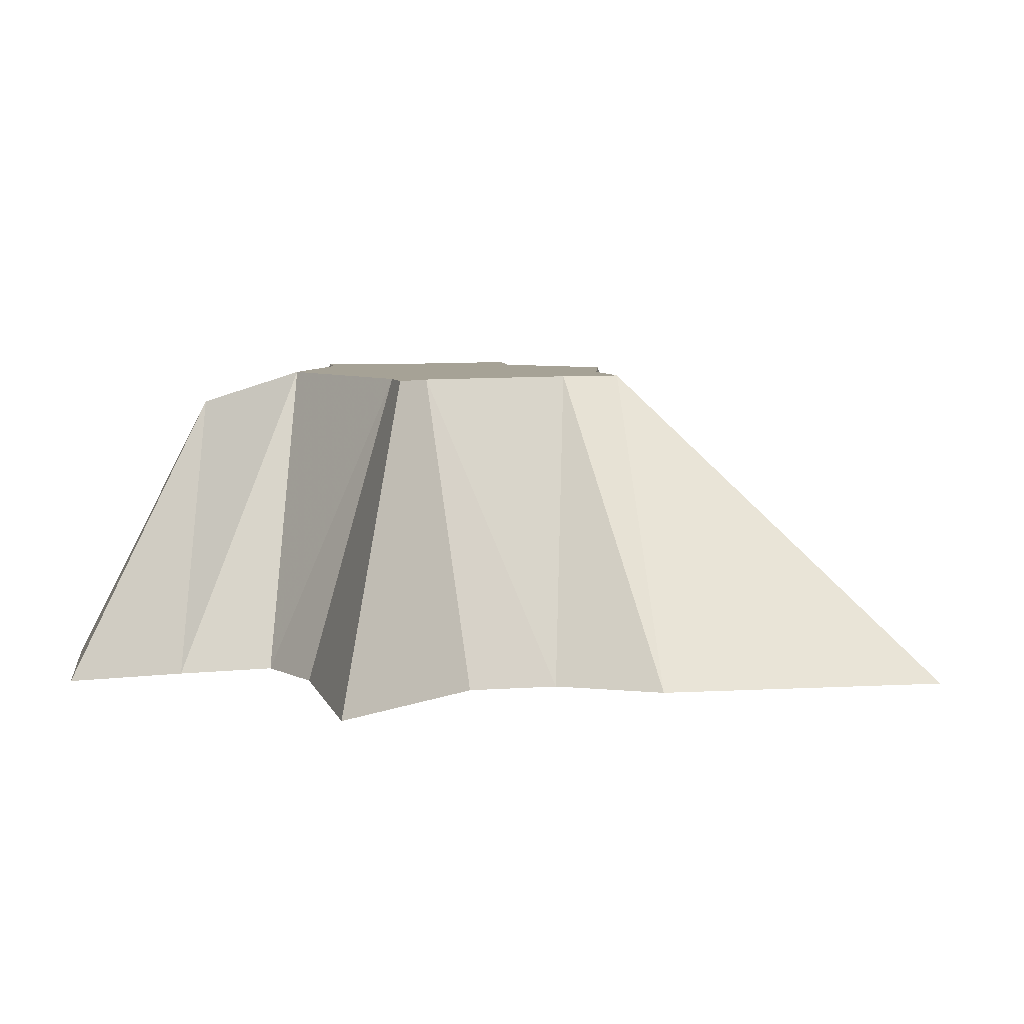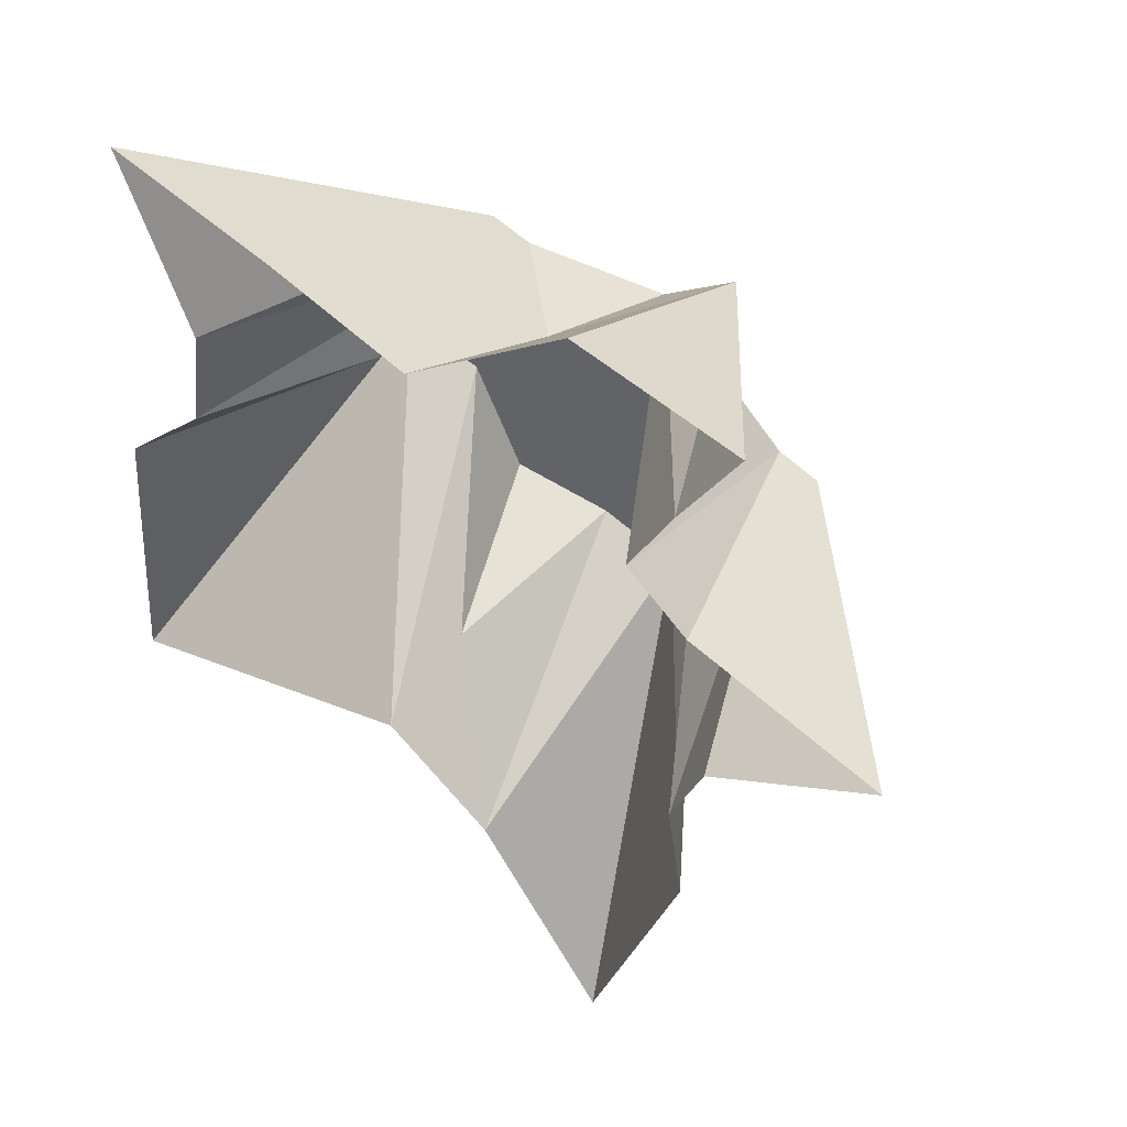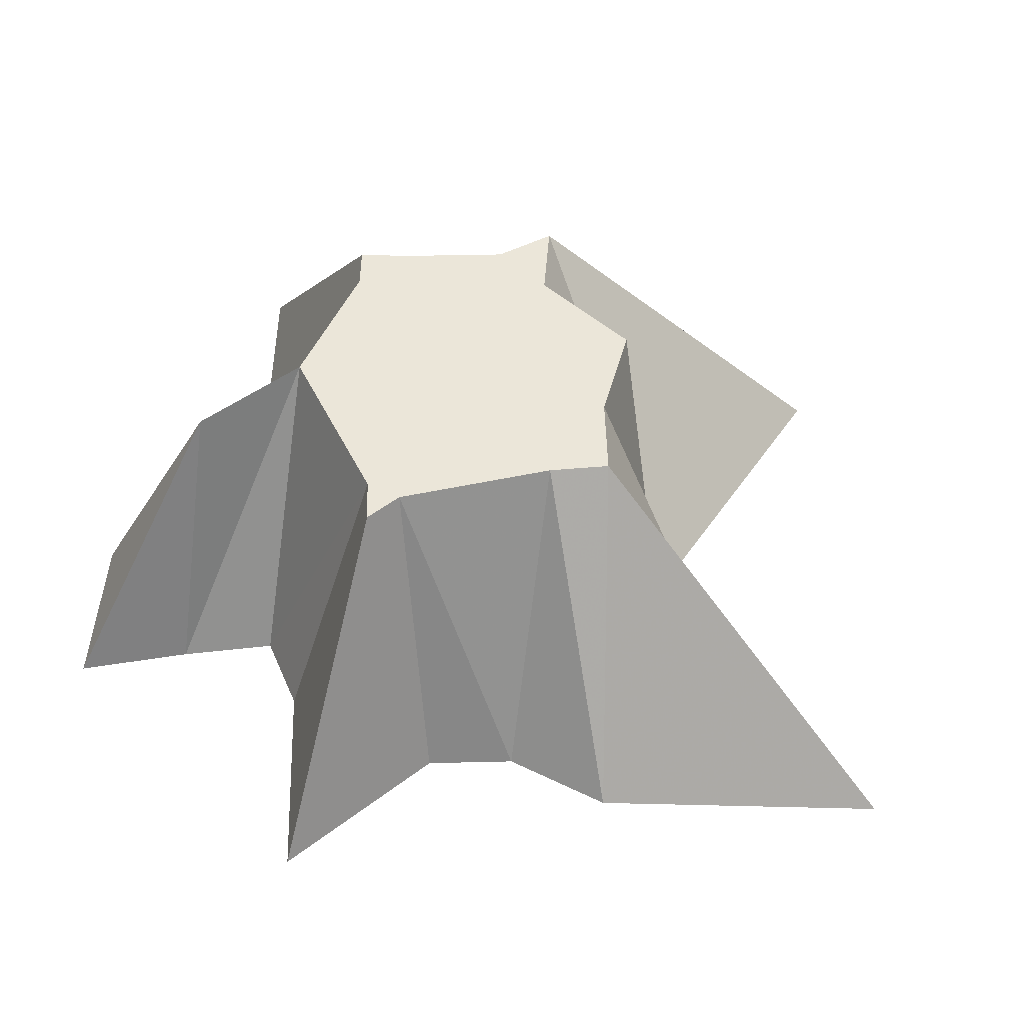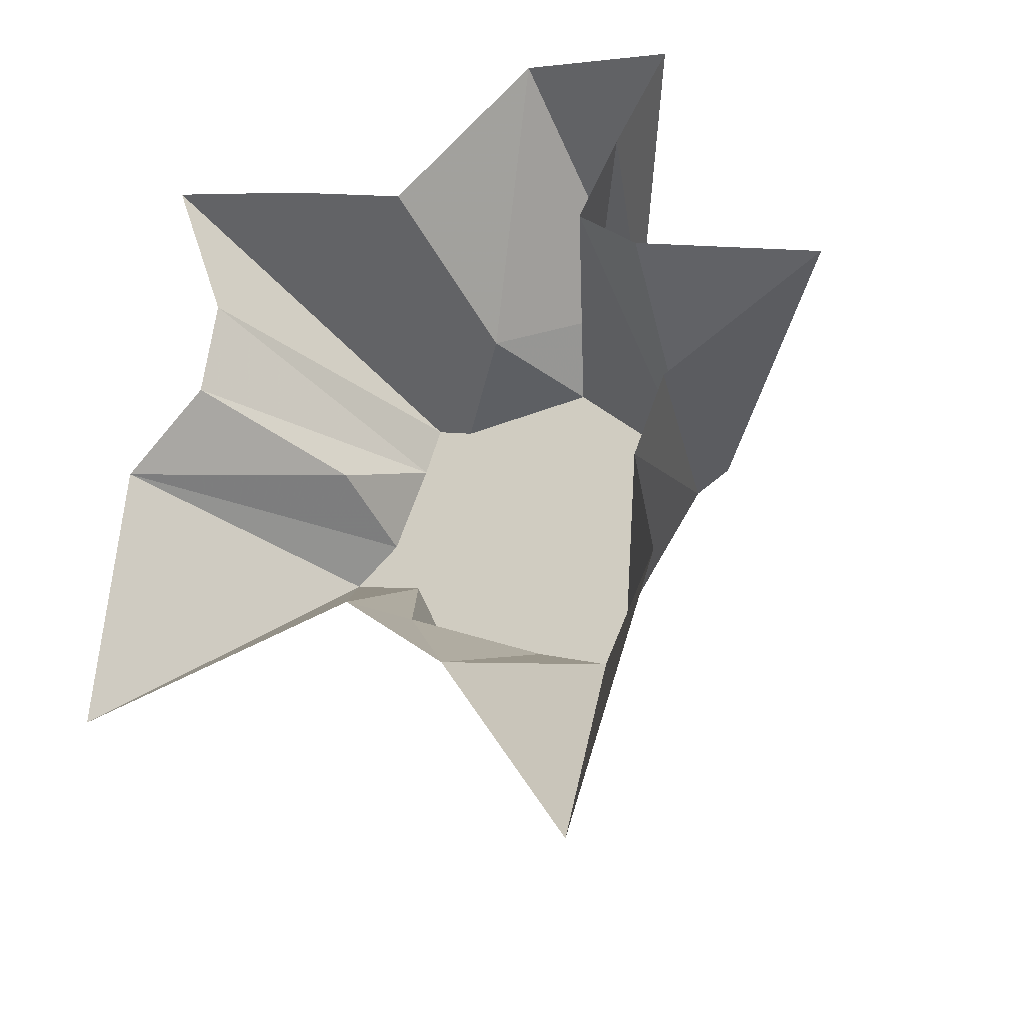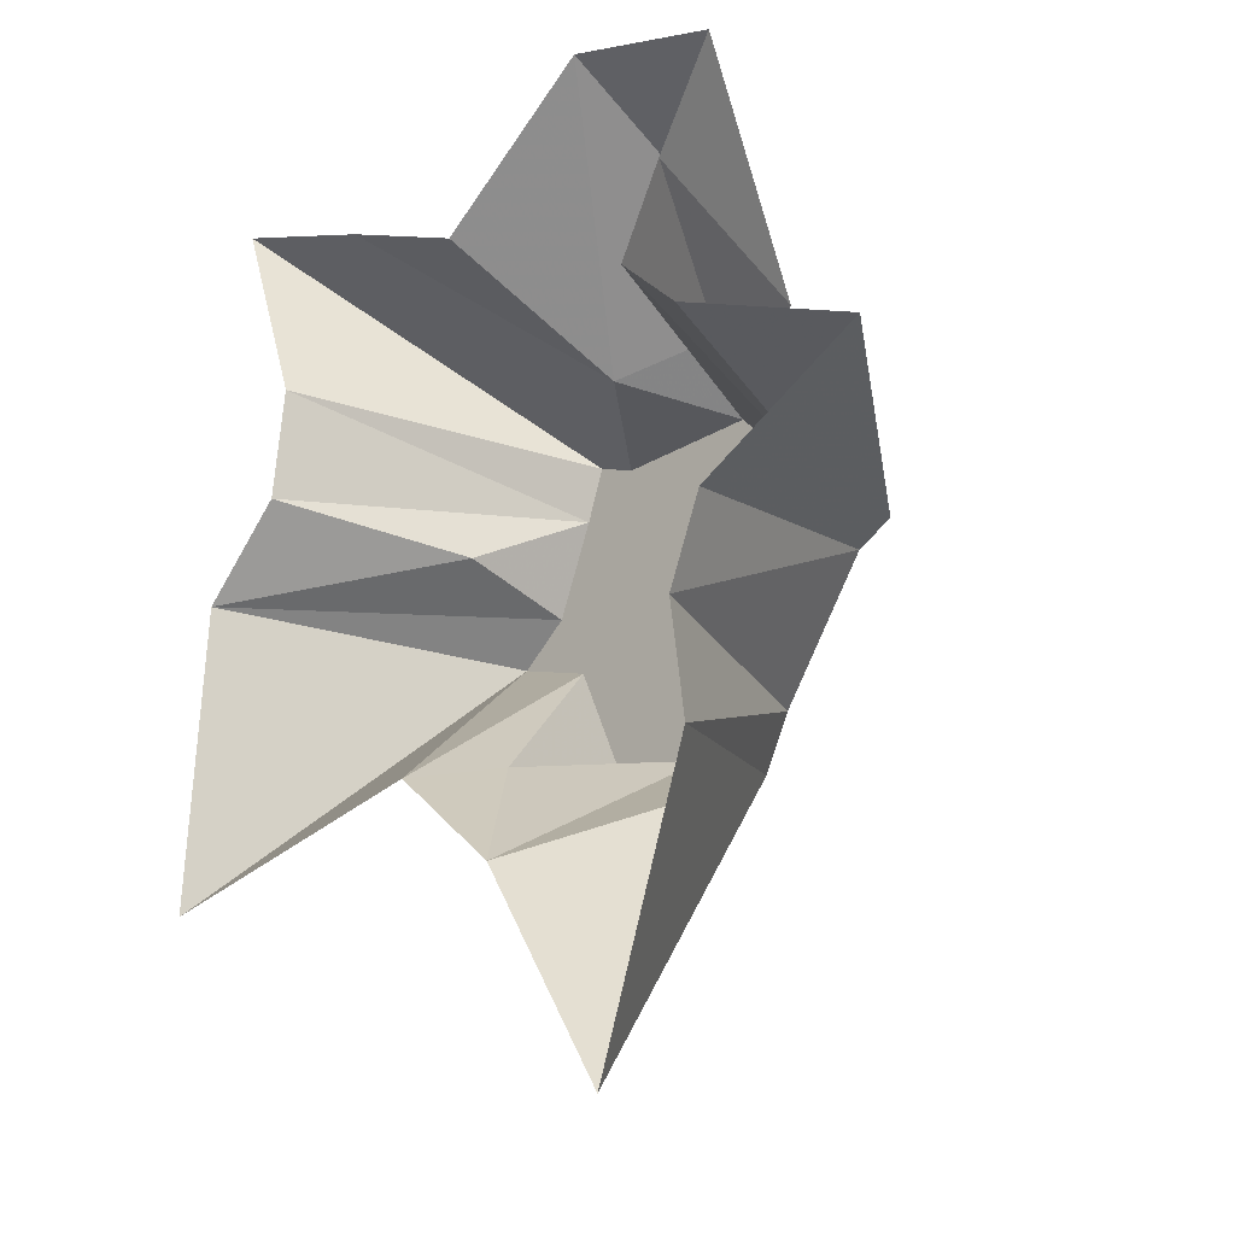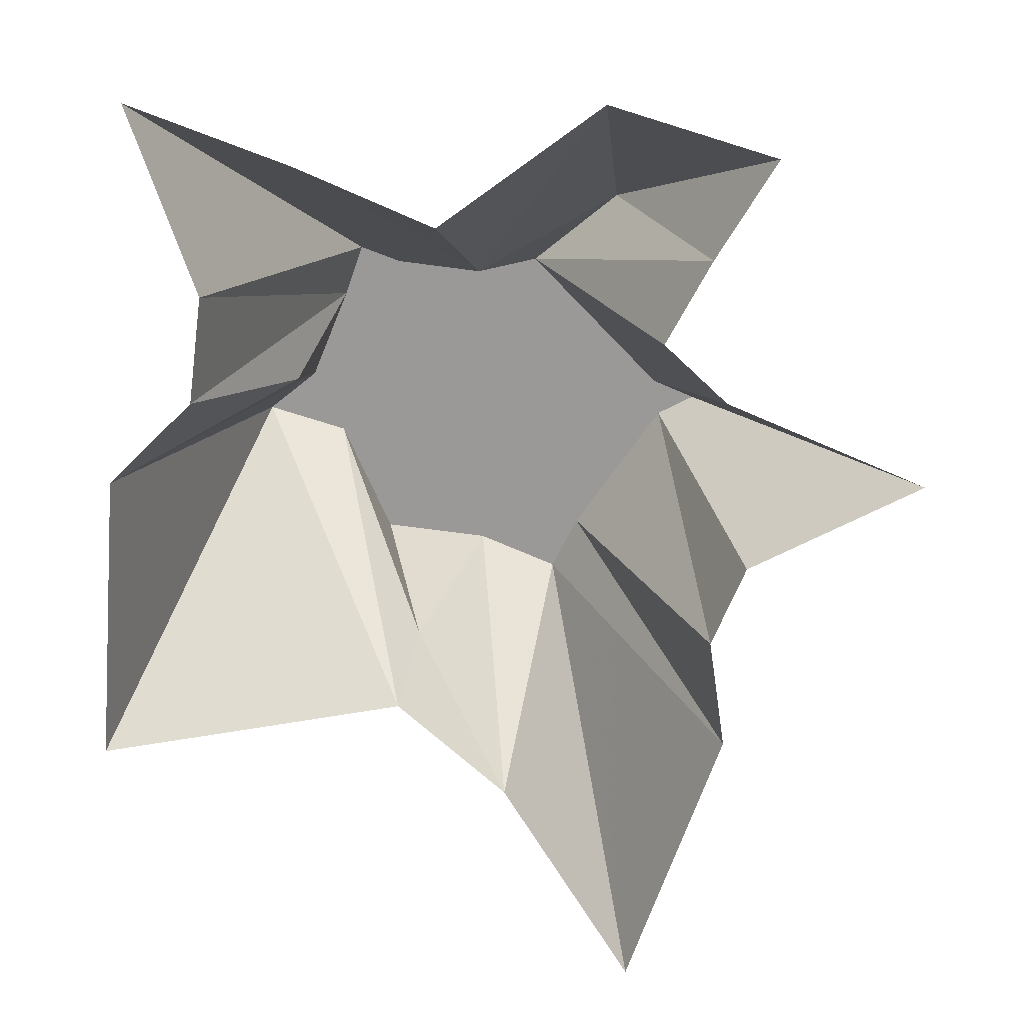
<metadata>
{"format":"obj","ext":"obj","renderer":"f3d","projection":"perspective","resolution":1024,"background":"white","views":[{"elev":6.3,"azim":99.3,"up":"+Y"},{"elev":47.7,"azim":32.2,"up":"+Z"},{"elev":47.7,"azim":110.8,"up":"+Y"},{"elev":-31.9,"azim":27.4,"up":"+Z"},{"elev":-21.1,"azim":45.2,"up":"+Z"},{"elev":20.4,"azim":4.2,"up":"+Z"}]}
</metadata>
<code>
o Mesh_0011
v -0.2441 0.4343 0.2829
v -0.2853 0.4343 0.1651
v -0.5089 -0.256 0.3347
v -0.5407 -0.256 0.09024
v -0.3673 0.1611 0.024
v -0.5407 -0.256 0.09024
v -0.3673 0.1611 0.024
v -0.7339 -0.256 -0.1027
v -0.4824 0.4343 -0.1366
v -0.3709 0.4343 -0.04472
v 0.2317 0.4343 -0.5453
v 0.6667 -0.256 -0.7058
v 0.4518 -0.256 -1.322
v 0.2925 0.4343 -0.4234
v 0.6305 -0.256 -0.4554
v 0.384 0.3711 0.4376
v 0.06961 0.1611 0.2978
v 0.378 -0.256 0.7702
v 0.01235 -0.256 0.4985
v 0.1848 0.4343 0.2616
v -0.1513 0.4343 0.2492
v 0.06961 0.1611 0.2978
v -0.3673 0.1611 0.024
v -0.2853 0.4343 0.1651
v -0.3709 0.4343 -0.04472
v 0.7452 -0.256 0.6599
v -0.7852 -0.256 -0.7765
v -0.2441 0.4343 0.2829
v -0.6572 -0.256 0.7595
v -0.2944 -0.256 0.6281
v -0.1513 0.4343 0.2492
v 0.06961 0.1611 0.2978
v 0.01235 -0.256 0.4985
v -0.08736 -0.256 -0.6356
v 0.1848 0.4343 0.2616
v 0.5101 -0.256 0.2491
v 0.4828 0.4343 -0.04538
v 0.6506 -0.256 0.1181
v 0.5101 -0.256 0.2491
v 0.1848 0.4343 0.2616
v 0.6114 -0.256 0.4383
v 0.1596 -0.256 -0.8501
v 0.05254 0.4343 -0.4721
v -0.06518 0 -0.5593
v -0.08736 -0.256 -0.6356
v -0.3011 0.4343 -0.1899
v -0.06518 0 -0.5593
v -0.3011 0.4343 -0.1899
v -0.1862 0.4343 -0.4469
v -0.06518 0 -0.5593
v 0.2925 0.4343 -0.4234
v 0.4949 0.4343 -0.1296
v 0.6305 -0.256 -0.4554
v 0.7067 -0.256 -0.2703
v 0.4828 0.4343 -0.04538
v 0.6506 -0.256 0.1181
v 0.5781 0.4343 -0.0851
v 1.09 -0.256 -0.06514
v -0.1862 0.4343 -0.4469
v 0.05254 0.4343 -0.4721
v -0.06518 0 -0.5593
v 0.4949 0.4343 -0.1296
v 0.7067 -0.256 -0.2703
v 0.1848 0.4343 0.2616
v 0.4828 0.4343 -0.04538
v 0.05254 0.4343 -0.4721
v 0.4949 0.4343 -0.1296
v 0.2925 0.4343 -0.4234
v -0.3709 0.4343 -0.04472
v -0.3011 0.4343 -0.1899
v -0.4824 0.4343 -0.1366
v -0.1513 0.4343 0.2492
v -0.2853 0.4343 0.1651
v -0.2441 0.4343 0.2829
v 0.5781 0.4343 -0.0851
v 0.2317 0.4343 -0.5453
v -0.1862 0.4343 -0.4469
f 1 2 3
f 3 2 4
f 2 5 4
f 6 7 8
f 9 8 10
f 7 10 8
f 11 12 13
f 11 14 12
f 14 15 12
f 16 17 18
f 17 19 18
f 20 21 22
f 23 24 25
f 16 18 26
f 9 27 8
f 28 3 29
f 28 30 31
f 31 30 32
f 30 33 32
f 9 34 27
f 35 36 37
f 36 38 37
f 39 40 41
f 16 41 40
f 11 42 43
f 43 42 44
f 42 45 44
f 11 13 42
f 16 26 41
f 9 46 34
f 47 34 46
f 28 29 30
f 16 40 17
f 48 49 50
f 51 52 53
f 52 54 53
f 55 56 57
f 57 56 58
f 59 60 61
f 62 57 63
f 57 58 63
f 64 65 66
f 65 67 66
f 66 67 68
f 69 70 71
f 72 73 74
f 67 65 75
f 66 68 76
f 77 64 66
f 73 77 70
f 64 77 73
f 73 70 69
f 64 73 72

</code>
